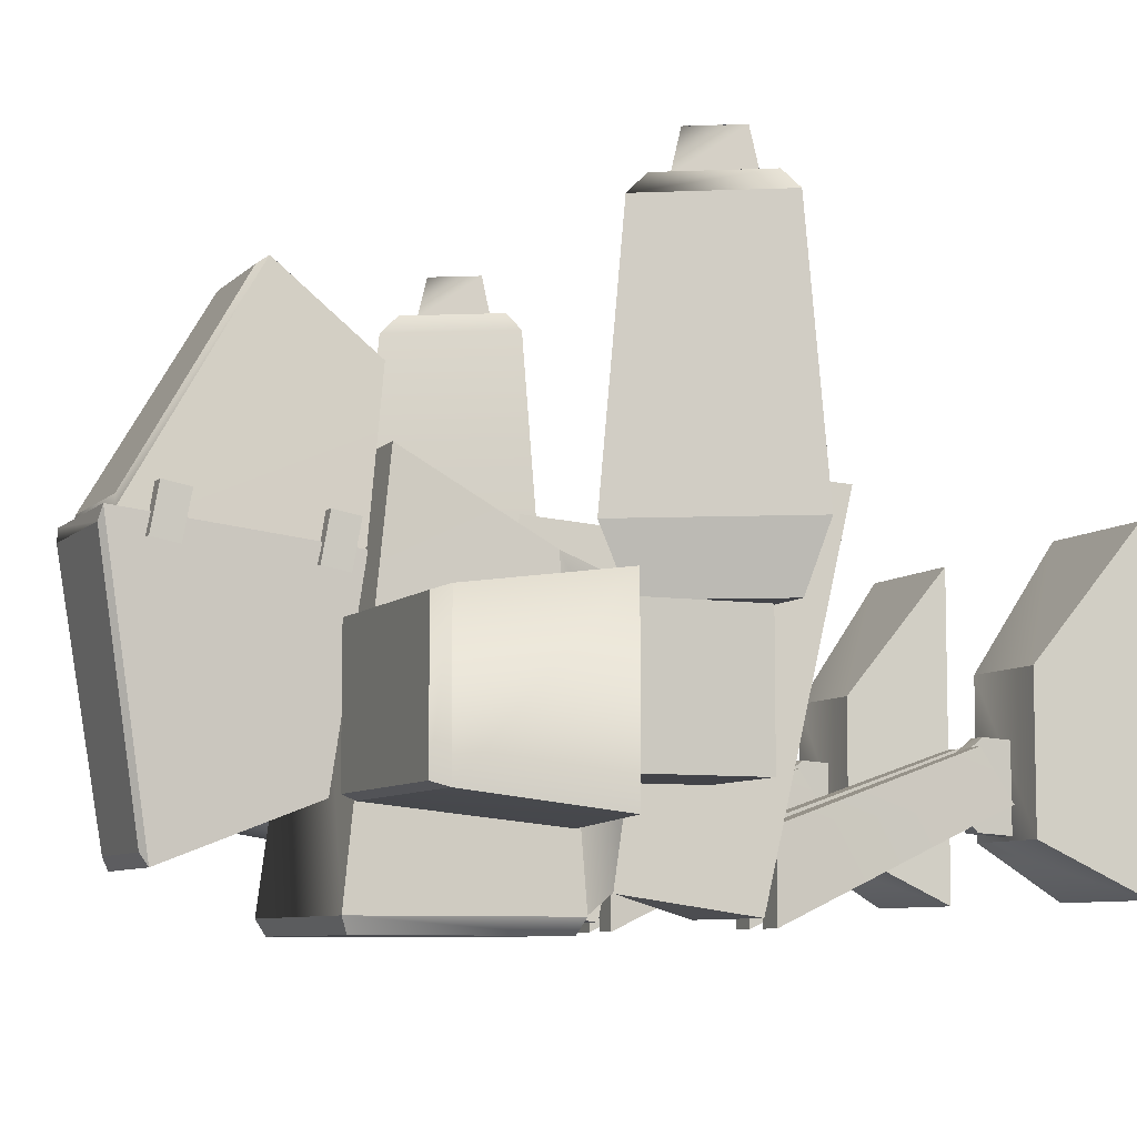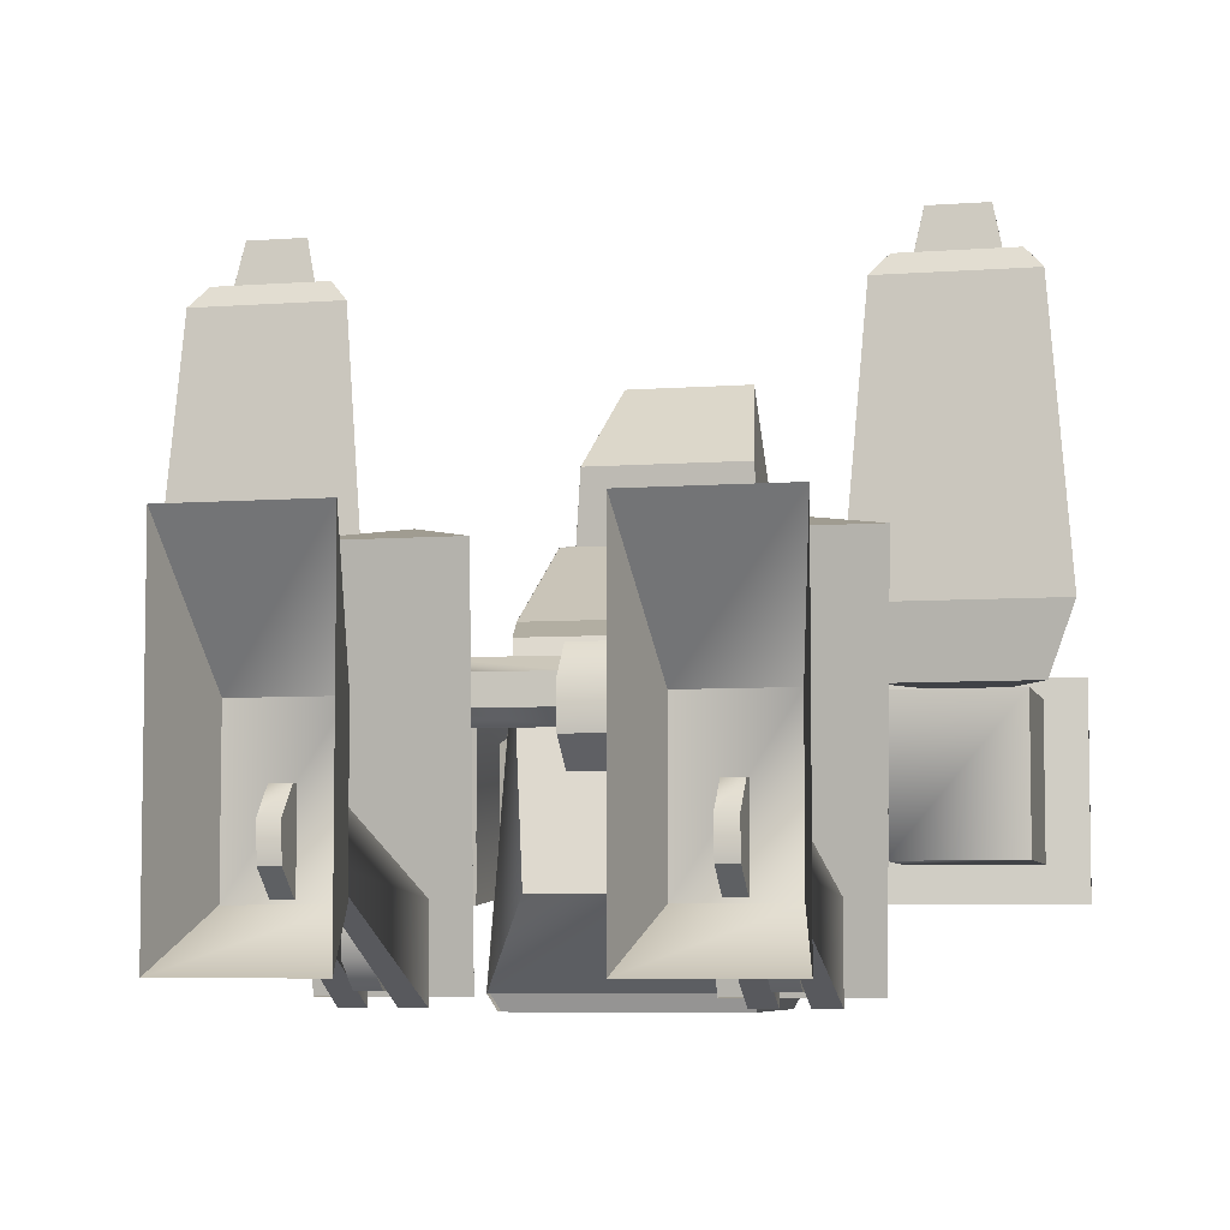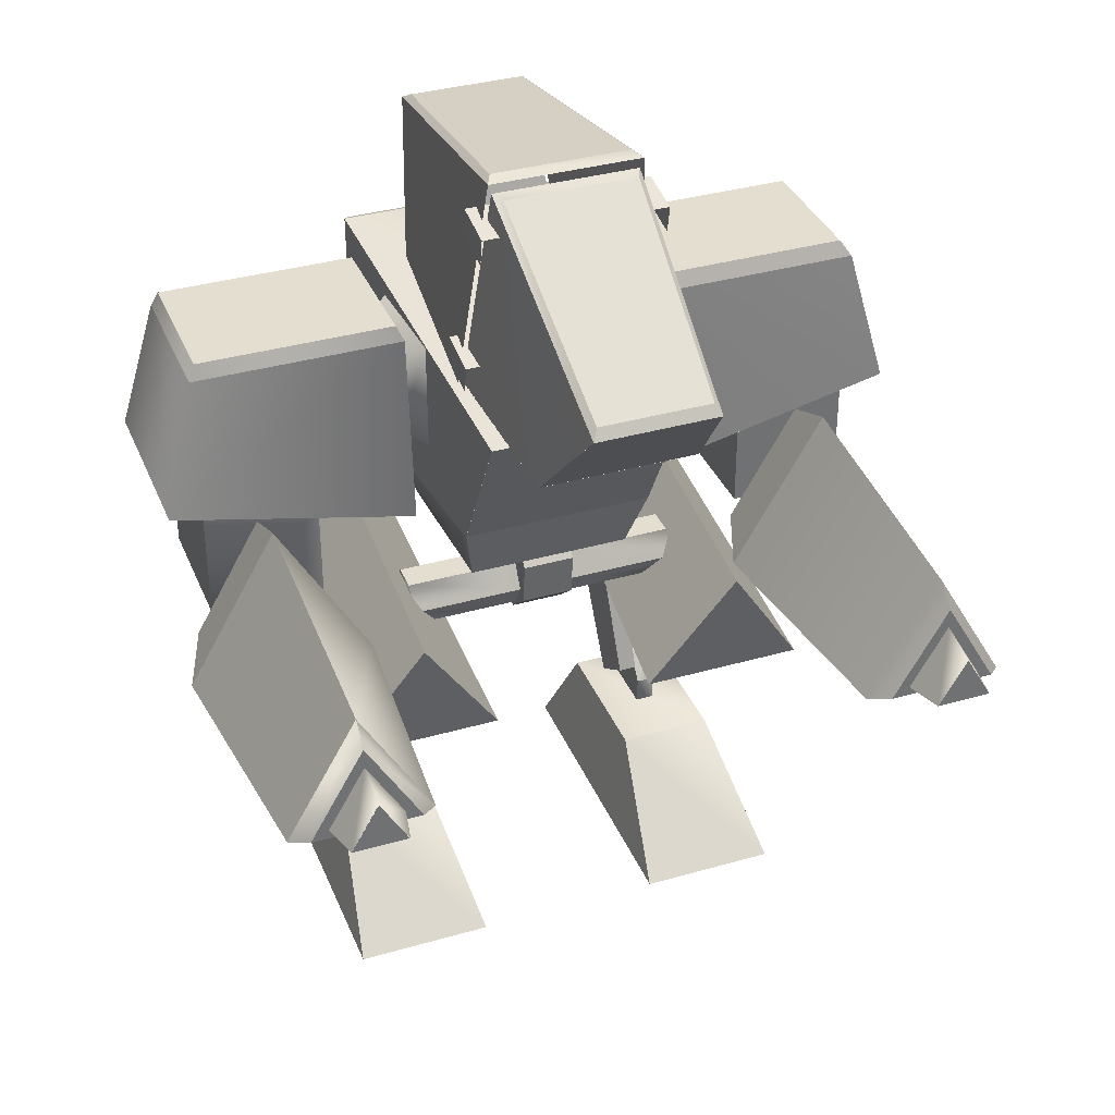
<metadata>
{"format":"obj","ext":"obj","renderer":"f3d","projection":"perspective","resolution":1024,"background":"white","views":[{"elev":-7.6,"azim":66.4,"up":"+Y"},{"elev":-6.2,"azim":-167.2,"up":"+Y"},{"elev":35.8,"azim":159.3,"up":"+Z"}]}
</metadata>
<code>
v  -0.0231 -0.002 0.3337
v  -0.0231 -0.0307 0.3087
v  -0.0231 -0.0687 0.3114
v  -0.0231 -0.0937 0.3401
v  -0.0231 -0.091 0.3781
v  -0.0231 -0.0623 0.403
v  -0.0231 -0.0243 0.4004
v  -0.0231 0.0007 0.3717
v  0.0231 -0.0623 0.403
v  0.0231 -0.0243 0.4004
v  0.0231 0.0007 0.3717
v  0.0231 -0.002 0.3337
v  0.0231 -0.0307 0.3087
v  0.0231 -0.0687 0.3114
v  0.0231 -0.0937 0.3401
v  0.0231 -0.091 0.3781
v  -0.1004 -0.2499 0.6132
v  -0.0851 0.0972 0.571
v  -0.0851 0.0243 0.4374
v  -0.1004 -0.2499 0.4221
v  0.1029 -0.2499 0.6132
v  0.0851 0.0972 0.571
v  -0.0933 -0.2637 0.6066
v  -0.0933 -0.2637 0.4287
v  0.0958 -0.2637 0.4287
v  0.0958 -0.2637 0.6066
v  0.0851 0.0243 0.4374
v  0.1029 -0.2499 0.4221
v  0.085 0.0971 0.571
v  0.085 0.0242 0.4373
v  -0.085 0.0242 0.4373
v  -0.085 0.0971 0.571
v  -0.0707 0.007 0.3845
v  -0.0391 -0.1797 0.314
v  -0.1003 -0.2499 0.423
v  0.0744 0.007 0.3845
v  0.0481 -0.1797 0.314
v  0.1029 -0.2499 0.4234
v  -0.0958 -0.2637 0.4287
v  -0.1029 -0.2499 0.4221
v  0.1004 -0.2499 0.4221
v  0.0933 -0.2637 0.4287
v  -0.0677 0.0408 0.7821
v  -0.0859 0.0154 0.5898
v  -0.0737 -0.1654 0.6132
v  -0.0583 -0.2163 0.7407
v  -0.0616 0.0283 0.7846
v  -0.053 -0.2054 0.747
v  0.0494 -0.2054 0.747
v  0.0592 0.0283 0.7846
v  0.0651 0.0408 0.7821
v  0.0543 -0.2163 0.7407
v  0.0719 -0.1654 0.6132
v  0.0859 0.0154 0.5898
v  -0.0558 0.2368 0.6569
v  -0.0705 0.1609 0.5715
v  -0.0822 0.0144 0.5895
v  -0.0648 0.0387 0.7726
v  0.0558 0.0501 0.7712
v  0.0464 0.2303 0.666
v  -0.0511 0.2303 0.666
v  -0.0593 0.0501 0.7712
v  0.0617 0.0387 0.7726
v  0.0815 0.0144 0.5895
v  0.0682 0.1609 0.5715
v  0.0514 0.2368 0.6569
v  0.0773 0.0176 0.7518
v  0.0773 0.0131 0.7275
v  0.0773 0.0548 0.7197
v  0.0773 0.0593 0.7441
v  0.0535 0.0593 0.7441
v  0.0535 0.0176 0.7518
v  0.088 0.0021 0.6269
v  0.088 -0.0024 0.6026
v  0.088 0.0394 0.5949
v  0.088 0.0439 0.6192
v  0.0642 0.0439 0.6192
v  0.0642 0.0021 0.6269
v  -0.0832 0.0593 0.7441
v  -0.0832 0.0548 0.7197
v  -0.0832 0.0131 0.7275
v  -0.0832 0.0176 0.7518
v  -0.0594 0.0176 0.7518
v  -0.0594 0.0593 0.7441
v  -0.0887 0.0439 0.6192
v  -0.0887 0.0394 0.5949
v  -0.0887 -0.0024 0.6026
v  -0.0887 0.0021 0.6269
v  -0.0649 0.0021 0.6269
v  -0.0649 0.0439 0.6192
v  0.0514 0.2368 0.6568
v  -0.0705 0.1608 0.5716
v  0.0682 0.1608 0.5716
v  0.0719 -0.1654 0.6131
v  -0.0719 -0.1654 0.6131
v  -0.0543 -0.2162 0.7407
v  0.0543 -0.2162 0.7407
v  0.0682 0.1608 0.5715
v  0.0815 0.0144 0.5902
v  -0.0815 0.0144 0.5902
v  -0.0705 0.1608 0.5715
v  -0.1149 -0.0617 0.576
v  -0.0917 -0.0511 0.5872
v  -0.0917 -0.0511 0.4882
v  -0.1149 -0.0617 0.4995
v  -0.1149 -0.138 0.4995
v  -0.0961 -0.1499 0.4882
v  -0.0961 -0.1499 0.5872
v  -0.1149 -0.138 0.576
v  0.1138 -0.0615 0.4995
v  0.0925 -0.0511 0.4882
v  0.0925 -0.0511 0.5872
v  0.1138 -0.0615 0.576
v  0.1138 -0.1379 0.576
v  0.0977 -0.1499 0.5872
v  0.0977 -0.1499 0.4882
v  0.1138 -0.1379 0.4995
v  -0.1154 -0.0352 0.6075
v  -0.1154 -0.021 0.4374
v  -0.3323 -0.021 0.486
v  -0.3013 -0.0352 0.6075
v  -0.2921 -0.0419 0.6212
v  -0.2921 -0.1628 0.6212
v  -0.1246 -0.1628 0.6212
v  -0.1246 -0.0419 0.6212
v  -0.1154 -0.1695 0.6075
v  -0.3013 -0.1695 0.6075
v  -0.3323 -0.1861 0.486
v  -0.1154 -0.1861 0.4374
v  -0.1154 -0.1861 0.4375
v  -0.3322 -0.1861 0.4861
v  -0.3322 -0.021 0.4861
v  -0.1154 -0.021 0.4375
v  -0.3005 -0.1571 0.3689
v  -0.1989 -0.1571 0.3689
v  -0.1989 -0.1571 0.4549
v  -0.3005 -0.1571 0.4774
v  -0.1989 -0.0373 0.4549
v  -0.1989 -0.0373 0.3689
v  -0.3005 -0.0373 0.3689
v  -0.3005 -0.0373 0.4774
v  -0.3147 -0.0341 0.3534
v  -0.1943 -0.0341 0.3534
v  -0.2545 -0.0341 0.4577
v  -0.2545 0.0216 0.482
v  -0.1732 0.0216 0.3413
v  -0.1925 0.2552 0.3524
v  -0.2545 0.2552 0.4598
v  -0.3166 0.2552 0.3524
v  -0.3358 0.0216 0.3413
v  -0.3015 0.2722 0.3611
v  -0.2545 0.2722 0.4425
v  -0.2075 0.2722 0.3611
v  -0.2545 0.2726 0.4249
v  -0.2227 0.2726 0.3698
v  -0.2304 0.3089 0.3743
v  -0.2545 0.3089 0.416
v  -0.2786 0.3089 0.3743
v  -0.2863 0.2726 0.3698
v  -0.3362 0.0216 0.3413
v  -0.1947 -0.0341 0.3534
v  -0.2786 0.3087 0.3744
v  -0.2546 0.3087 0.4159
v  -0.2306 0.3087 0.3744
v  -0.1925 0.2552 0.3525
v  -0.3169 0.2552 0.3525
v  -0.2304 0.3087 0.3744
v  -0.2227 0.2726 0.3699
v  -0.2863 0.2726 0.3699
v  0.1154 -0.0352 0.6075
v  0.3013 -0.0352 0.6075
v  0.3323 -0.021 0.486
v  0.1154 -0.021 0.4374
v  0.1215 -0.0396 0.6212
v  0.1215 -0.1651 0.6212
v  0.2952 -0.1651 0.6212
v  0.2952 -0.0396 0.6212
v  0.1154 -0.1695 0.6075
v  0.1154 -0.1861 0.4374
v  0.3323 -0.1861 0.486
v  0.3013 -0.1695 0.6075
v  0.3307 -0.1861 0.4861
v  0.1152 -0.1861 0.4375
v  0.1152 -0.021 0.4375
v  0.3323 -0.021 0.4861
v  0.3005 -0.0373 0.3689
v  0.1989 -0.0373 0.3689
v  0.1989 -0.0373 0.4549
v  0.3005 -0.0373 0.4774
v  0.1989 -0.1571 0.4549
v  0.1989 -0.1571 0.3689
v  0.3005 -0.1571 0.3689
v  0.3005 -0.1571 0.4774
v  0.2545 -0.0341 0.4577
v  0.1943 -0.0341 0.3534
v  0.3147 -0.0341 0.3534
v  0.2545 0.2552 0.4598
v  0.1925 0.2552 0.3524
v  0.1732 0.0216 0.3413
v  0.2545 0.0216 0.482
v  0.3358 0.0216 0.3413
v  0.3166 0.2552 0.3524
v  0.2075 0.2722 0.3611
v  0.2545 0.2722 0.4425
v  0.3015 0.2722 0.3611
v  0.2545 0.3089 0.416
v  0.2304 0.3089 0.3743
v  0.2227 0.2726 0.3698
v  0.2545 0.2726 0.4249
v  0.2863 0.2726 0.3698
v  0.2786 0.3089 0.3743
v  0.2308 0.3087 0.3744
v  0.2548 0.3087 0.4159
v  0.2788 0.3087 0.3744
v  0.2863 0.2726 0.3699
v  0.2227 0.2726 0.3699
g body
f 1 2 3
f 3 4 5
f 5 6 7
f 3 5 7
f 1 3 7
f 8 1 7
f 6 9 10
f 10 7 6
f 7 10 11
f 11 8 7
f 11 12 1
f 1 8 11
f 1 12 13
f 13 2 1
f 2 13 14
f 14 3 2
f 3 14 15
f 15 4 3
f 4 15 16
f 16 5 4
f 5 16 9
f 9 6 5
f 14 13 12
f 12 11 10
f 10 9 16
f 12 10 16
f 14 12 16
f 15 14 16
f 17 18 19
f 19 20 17
f 18 17 21
f 21 22 18
f 23 24 25
f 25 26 23
f 27 22 21
f 21 28 27
f 23 17 20
f 20 24 23
f 26 21 17
f 17 23 26
f 25 28 21
f 21 26 25
f 29 30 31
f 31 32 29
f 31 33 34
f 34 35 31
f 30 36 33
f 33 31 30
f 36 37 34
f 34 33 36
f 38 35 34
f 34 37 38
f 37 36 30
f 30 38 37
f 39 40 41
f 41 42 39
f 43 44 45
f 45 46 43
f 47 48 49
f 49 50 47
f 51 52 53
f 53 54 51
f 55 56 57
f 57 58 55
f 59 60 61
f 61 62 59
f 63 64 65
f 65 66 63
f 43 46 48
f 48 47 43
f 48 46 52
f 52 49 48
f 50 49 52
f 52 51 50
f 50 51 43
f 43 47 50
f 62 61 55
f 55 58 62
f 60 66 55
f 55 61 60
f 59 63 66
f 66 60 59
f 62 58 63
f 63 59 62
f 67 68 69
f 69 70 67
f 70 71 72
f 72 67 70
f 73 74 75
f 75 76 73
f 77 78 73
f 73 76 77
f 79 80 81
f 81 82 79
f 82 83 84
f 84 79 82
f 85 86 87
f 87 88 85
f 88 89 90
f 90 85 88
f 91 55 92
f 92 93 91
f 94 95 96
f 96 97 94
f 98 99 100
f 100 101 98
f 102 103 104
f 104 105 102
f 106 107 108
f 108 109 106
f 109 108 103
f 103 102 109
f 105 104 107
f 107 106 105
f 110 111 112
f 112 113 110
f 114 115 116
f 116 117 114
f 117 116 111
f 111 110 117
f 113 112 115
f 115 114 113
f 118 119 120
f 120 121 118
f 122 123 124
f 124 125 122
f 126 127 128
f 128 129 126
f 127 121 120
f 120 128 127
f 125 118 121
f 121 122 125
f 123 127 126
f 126 124 123
f 124 126 118
f 118 125 124
f 122 121 127
f 127 123 122
f 130 131 132
f 132 133 130
f 126 129 119
f 119 118 126
f 134 135 136
f 136 137 134
f 138 139 140
f 140 141 138
f 134 137 141
f 141 140 134
f 137 136 138
f 138 141 137
f 136 135 139
f 139 138 136
f 135 134 140
f 140 139 135
f 142 143 144
f 145 146 147
f 147 148 145
f 148 149 150
f 150 145 148
f 151 152 153
f 148 147 153
f 153 152 148
f 152 151 149
f 149 148 152
f 154 155 156
f 156 157 154
f 157 158 159
f 159 154 157
f 144 143 146
f 146 145 144
f 145 150 142
f 142 144 145
f 146 160 149
f 149 147 146
f 161 142 160
f 160 146 161
f 162 163 164
f 151 153 165
f 165 166 151
f 162 167 168
f 168 169 162
f 170 171 172
f 172 173 170
f 174 175 176
f 176 177 174
f 178 179 180
f 180 181 178
f 181 180 172
f 172 171 181
f 177 171 170
f 170 174 177
f 175 178 181
f 181 176 175
f 176 181 171
f 171 177 176
f 174 170 178
f 178 175 174
f 182 183 184
f 184 185 182
f 178 179 173
f 173 170 178
f 186 187 188
f 188 189 186
f 190 191 192
f 192 193 190
f 186 189 193
f 193 192 186
f 189 188 190
f 190 193 189
f 188 187 191
f 191 190 188
f 192 191 187
f 187 186 192
f 194 195 196
f 197 198 199
f 199 200 197
f 200 201 202
f 202 197 200
f 203 204 205
f 204 203 198
f 198 197 204
f 197 202 205
f 205 204 197
f 206 207 208
f 208 209 206
f 209 210 211
f 211 206 209
f 200 199 195
f 195 194 200
f 194 196 201
f 201 200 194
f 201 199 198
f 198 202 201
f 196 195 199
f 199 201 196
f 212 213 214
f 203 205 202
f 202 198 203
f 207 211 215
f 215 216 207
v  0.2047 -0.2516 0.3291
v  0.1457 -0.2337 0.4211
v  0.0867 -0.2516 0.3291
v  0.1457 0.0873 0.3733
v  0.0731 0.0653 0.2602
v  0.2183 0.0653 0.2602
v  0.0867 -0.2514 0.3291
v  0.0727 0.0653 0.2602
v  0.2047 -0.2514 0.3291
v  0.0215 -0.011 0.3402
v  0.0215 -0.0237 0.3622
v  0.1241 -0.0237 0.3622
v  0.1241 -0.011 0.3402
v  0.1241 -0.0492 0.3622
v  0.0215 -0.0492 0.3622
v  0.0215 -0.0619 0.3402
v  0.1241 -0.0619 0.3402
v  0.1241 -0.0237 0.3182
v  0.0215 -0.0237 0.3182
v  0.0215 -0.0492 0.3182
v  0.1241 -0.0492 0.3182
v  0.1795 -0.2587 0.3055
v  0.1795 -0.1836 0.3055
v  0.1574 -0.1836 0.3055
v  0.1574 -0.2587 0.3055
v  0.1354 -0.2587 0.3055
v  0.1354 -0.1836 0.3055
v  0.1133 -0.1836 0.3055
v  0.1133 -0.2587 0.3055
v  0.1706 -0.1639 0.0963
v  0.1706 -0.1202 0.1257
v  0.1545 -0.1639 0.0963
v  0.1545 -0.1202 0.1257
v  0.1222 -0.1639 0.0963
v  0.1383 -0.1639 0.0963
v  0.1222 -0.1202 0.1257
v  0.1383 -0.1202 0.1257
v  0.1389 -0.1639 0.0963
v  0.1389 -0.1202 0.1257
v  0.1357 -0.195 0.3448
v  0.1357 -0.1735 0.3142
v  0.1357 -0.1735 0.271
v  0.1357 -0.195 0.2405
v  0.1357 -0.2255 0.2405
v  0.1357 -0.247 0.271
v  0.1357 -0.247 0.3142
v  0.1357 -0.2255 0.3448
v  0.1571 -0.247 0.271
v  0.1571 -0.247 0.3142
v  0.1571 -0.2255 0.3448
v  0.1571 -0.195 0.3448
v  0.1571 -0.1735 0.3142
v  0.1571 -0.1735 0.271
v  0.1571 -0.195 0.2405
v  0.1571 -0.2255 0.2405
v  0.1036 -0.1909 0.0887
v  0.0849 -0.2365 0.0006
v  0.2079 -0.2365 0.0006
v  0.1892 -0.1909 0.0887
v  0.0849 0.0553 0.0006
v  0.1036 -0.0586 0.0887
v  0.1892 -0.0586 0.0887
v  0.2079 0.0553 0.0006
v  0.1381 -0.1141 0.0804
v  0.1381 -0.1371 0.0586
v  0.1381 -0.1674 0.0609
v  0.1381 -0.1874 0.086
v  0.1381 -0.1853 0.1192
v  0.1381 -0.1623 0.141
v  0.1381 -0.1319 0.1387
v  0.1381 -0.1119 0.1136
v  0.1547 -0.1623 0.141
v  0.1547 -0.1319 0.1387
v  0.1547 -0.1119 0.1136
v  0.1547 -0.1141 0.0804
v  0.1547 -0.1371 0.0586
v  0.1547 -0.1674 0.0609
v  0.1547 -0.1874 0.086
v  0.1547 -0.1853 0.1192
g rightLeg
f 217 218 219
f 220 221 219
f 219 218 220
f 218 217 222
f 222 220 218
f 221 220 222
f 223 224 222
f 222 225 223
f 226 227 228
f 228 229 226
f 230 228 227
f 227 231 230
f 231 232 233
f 233 230 231
f 229 234 235
f 235 226 229
f 232 231 227
f 227 226 235
f 232 227 235
f 236 232 235
f 237 233 232
f 232 236 237
f 237 234 229
f 229 233 237
f 233 229 228
f 228 230 233
f 236 235 234
f 234 237 236
f 238 239 240
f 240 241 238
f 242 243 244
f 244 245 242
f 239 238 246
f 246 247 239
f 248 246 238
f 238 241 248
f 240 239 247
f 247 249 240
f 250 251 242
f 242 245 250
f 244 252 250
f 250 245 244
f 252 244 243
f 243 253 252
f 246 247 249
f 249 248 246
f 254 255 252
f 252 250 254
f 243 253 251
f 251 242 243
f 240 249 248
f 248 241 240
f 256 257 258
f 258 259 260
f 260 261 262
f 258 260 262
f 256 258 262
f 263 256 262
f 261 264 265
f 265 262 261
f 262 265 266
f 266 263 262
f 266 267 256
f 256 263 266
f 256 267 268
f 268 257 256
f 257 268 269
f 269 258 257
f 258 269 270
f 270 259 258
f 259 270 271
f 271 260 259
f 260 271 264
f 264 261 260
f 269 268 267
f 267 266 265
f 269 267 265
f 265 264 271
f 269 265 271
f 270 269 271
f 272 273 274
f 274 275 272
f 276 277 278
f 278 279 276
f 273 272 277
f 277 276 273
f 275 278 277
f 277 272 275
f 278 275 274
f 274 279 278
f 280 281 282
f 282 283 284
f 280 282 284
f 284 285 286
f 280 284 286
f 287 280 286
f 285 288 289
f 289 286 285
f 286 289 290
f 290 287 286
f 290 291 280
f 280 287 290
f 280 291 292
f 292 281 280
f 281 292 293
f 293 282 281
f 282 293 294
f 294 283 282
f 283 294 295
f 295 284 283
f 284 295 288
f 288 285 284
f 293 292 291
f 291 290 289
f 289 288 295
f 291 289 295
f 293 291 295
f 294 293 295
v  -0.087 -0.2516 0.3291
v  -0.146 -0.2337 0.4211
v  -0.2051 -0.2516 0.3291
v  -0.146 0.0873 0.3733
v  -0.2186 0.0653 0.2602
v  -0.0734 0.0653 0.2602
v  -0.2051 -0.2514 0.3291
v  -0.219 0.0653 0.2602
v  -0.087 -0.2514 0.3291
v  -0.0218 -0.011 0.3402
v  -0.0218 -0.0237 0.3182
v  -0.1244 -0.0237 0.3182
v  -0.1244 -0.011 0.3402
v  -0.1244 -0.0492 0.3182
v  -0.0218 -0.0492 0.3182
v  -0.0218 -0.0619 0.3402
v  -0.1244 -0.0619 0.3402
v  -0.1244 -0.0237 0.3622
v  -0.0218 -0.0237 0.3622
v  -0.0218 -0.0492 0.3622
v  -0.1244 -0.0492 0.3622
v  -0.1124 -0.2587 0.3055
v  -0.1124 -0.1836 0.3055
v  -0.1345 -0.1836 0.3055
v  -0.1345 -0.2587 0.3055
v  -0.1565 -0.2587 0.3055
v  -0.1565 -0.1836 0.3055
v  -0.1786 -0.1836 0.3055
v  -0.1786 -0.2587 0.3055
v  -0.1213 -0.1639 0.0963
v  -0.1213 -0.1202 0.1257
v  -0.1374 -0.1639 0.0963
v  -0.1374 -0.1202 0.1257
v  -0.1697 -0.1639 0.0963
v  -0.1536 -0.1639 0.0963
v  -0.1697 -0.1202 0.1257
v  -0.1536 -0.1202 0.1257
v  -0.153 -0.1639 0.0963
v  -0.153 -0.1202 0.1257
v  -0.1562 -0.195 0.3448
v  -0.1562 -0.1735 0.3142
v  -0.1562 -0.1735 0.271
v  -0.1562 -0.195 0.2405
v  -0.1562 -0.2255 0.2405
v  -0.1562 -0.247 0.271
v  -0.1562 -0.247 0.3142
v  -0.1562 -0.2255 0.3448
v  -0.1348 -0.247 0.271
v  -0.1348 -0.247 0.3142
v  -0.1348 -0.2255 0.3448
v  -0.1348 -0.195 0.3448
v  -0.1348 -0.1735 0.3142
v  -0.1348 -0.1735 0.271
v  -0.1348 -0.195 0.2405
v  -0.1348 -0.2255 0.2405
v  -0.1883 -0.1909 0.0887
v  -0.207 -0.2365 0.0006
v  -0.084 -0.2365 0.0006
v  -0.1027 -0.1909 0.0887
v  -0.207 0.0553 0.0006
v  -0.1883 -0.0586 0.0887
v  -0.1027 -0.0586 0.0887
v  -0.084 0.0553 0.0006
v  -0.1538 -0.1141 0.0804
v  -0.1538 -0.1371 0.0586
v  -0.1538 -0.1674 0.0609
v  -0.1538 -0.1874 0.086
v  -0.1538 -0.1853 0.1192
v  -0.1538 -0.1623 0.141
v  -0.1538 -0.1319 0.1387
v  -0.1538 -0.1119 0.1136
v  -0.1372 -0.1623 0.141
v  -0.1372 -0.1319 0.1387
v  -0.1372 -0.1119 0.1136
v  -0.1372 -0.1141 0.0804
v  -0.1372 -0.1371 0.0586
v  -0.1372 -0.1674 0.0609
v  -0.1372 -0.1874 0.086
v  -0.1372 -0.1853 0.1192
g leftLeg
f 296 297 298
f 299 300 298
f 298 297 299
f 297 296 301
f 301 299 297
f 300 299 301
f 302 303 301
f 301 304 302
f 305 306 307
f 307 308 305
f 309 307 306
f 306 310 309
f 310 311 312
f 312 309 310
f 308 313 314
f 314 305 308
f 311 310 306
f 306 305 314
f 311 306 314
f 315 311 314
f 316 312 311
f 311 315 316
f 316 313 308
f 308 312 316
f 312 308 307
f 307 309 312
f 315 314 313
f 313 316 315
f 317 318 319
f 319 320 317
f 321 322 323
f 323 324 321
f 318 317 325
f 325 326 318
f 327 325 317
f 317 320 327
f 319 318 326
f 326 328 319
f 329 330 321
f 321 324 329
f 323 331 329
f 329 324 323
f 331 323 322
f 322 332 331
f 325 326 328
f 328 327 325
f 333 334 331
f 331 329 333
f 322 332 330
f 330 321 322
f 319 328 327
f 327 320 319
f 335 336 337
f 337 338 339
f 339 340 341
f 337 339 341
f 335 337 341
f 342 335 341
f 340 343 344
f 344 341 340
f 341 344 345
f 345 342 341
f 345 346 335
f 335 342 345
f 335 346 347
f 347 336 335
f 336 347 348
f 348 337 336
f 337 348 349
f 349 338 337
f 338 349 350
f 350 339 338
f 339 350 343
f 343 340 339
f 348 347 346
f 346 345 344
f 348 346 344
f 344 343 350
f 348 344 350
f 349 348 350
f 351 352 353
f 353 354 351
f 355 356 357
f 357 358 355
f 352 351 356
f 356 355 352
f 354 357 356
f 356 351 354
f 357 354 353
f 353 358 357
f 359 360 361
f 361 362 363
f 359 361 363
f 363 364 365
f 359 363 365
f 366 359 365
f 364 367 368
f 368 365 364
f 365 368 369
f 369 366 365
f 369 370 359
f 359 366 369
f 359 370 371
f 371 360 359
f 360 371 372
f 372 361 360
f 361 372 373
f 373 362 361
f 362 373 374
f 374 363 362
f 363 374 367
f 367 364 363
f 372 371 370
f 370 369 368
f 368 367 374
f 370 368 374
f 372 370 374
f 373 372 374

</code>
